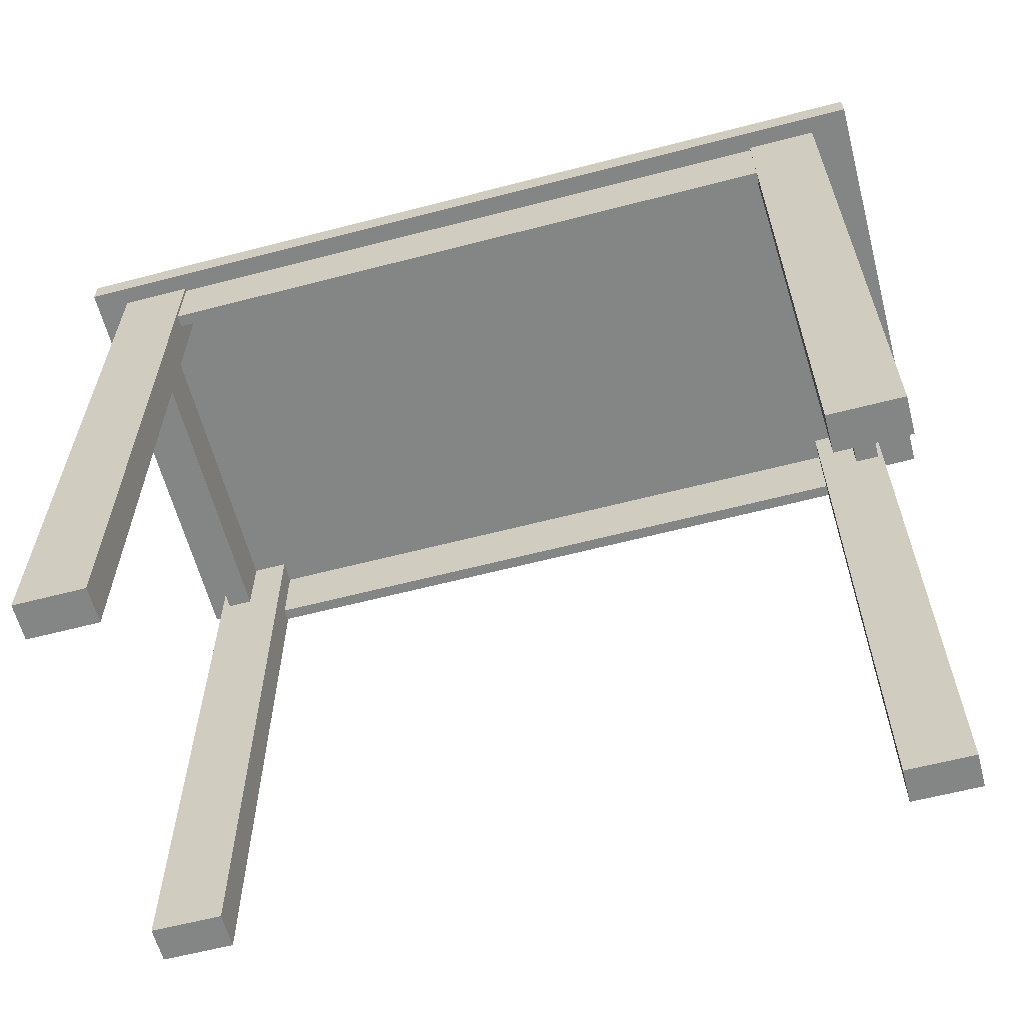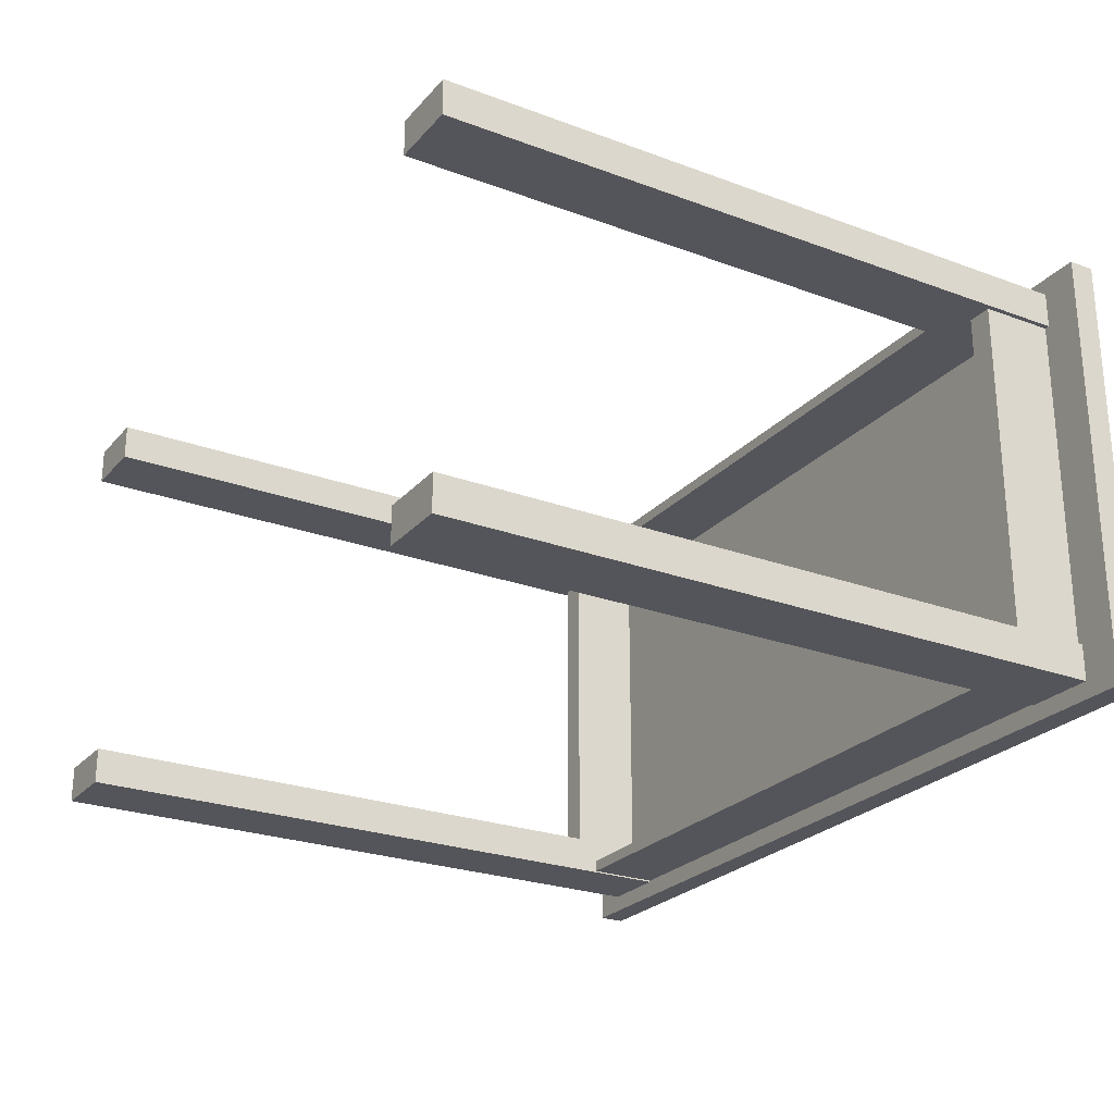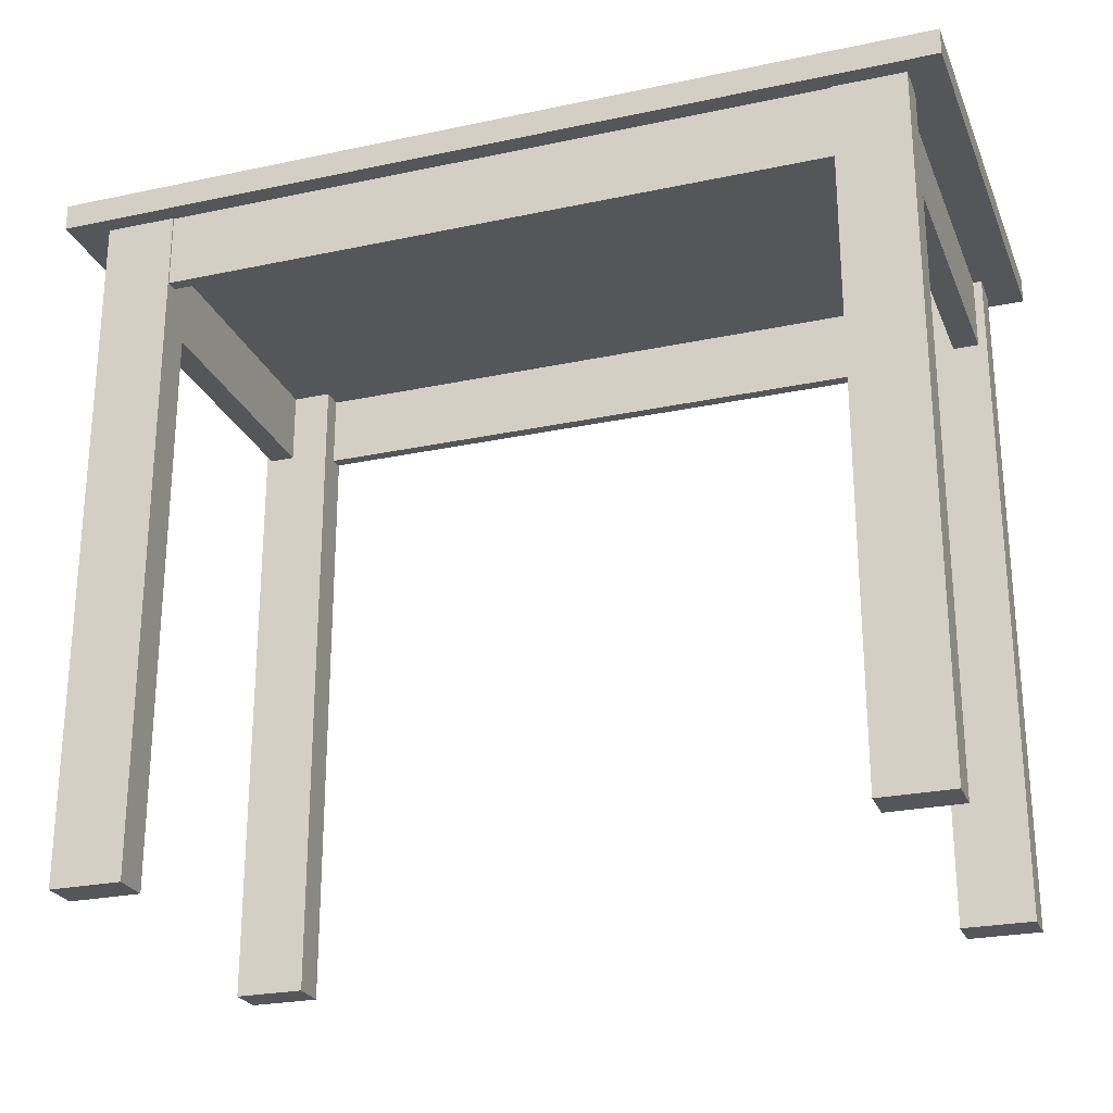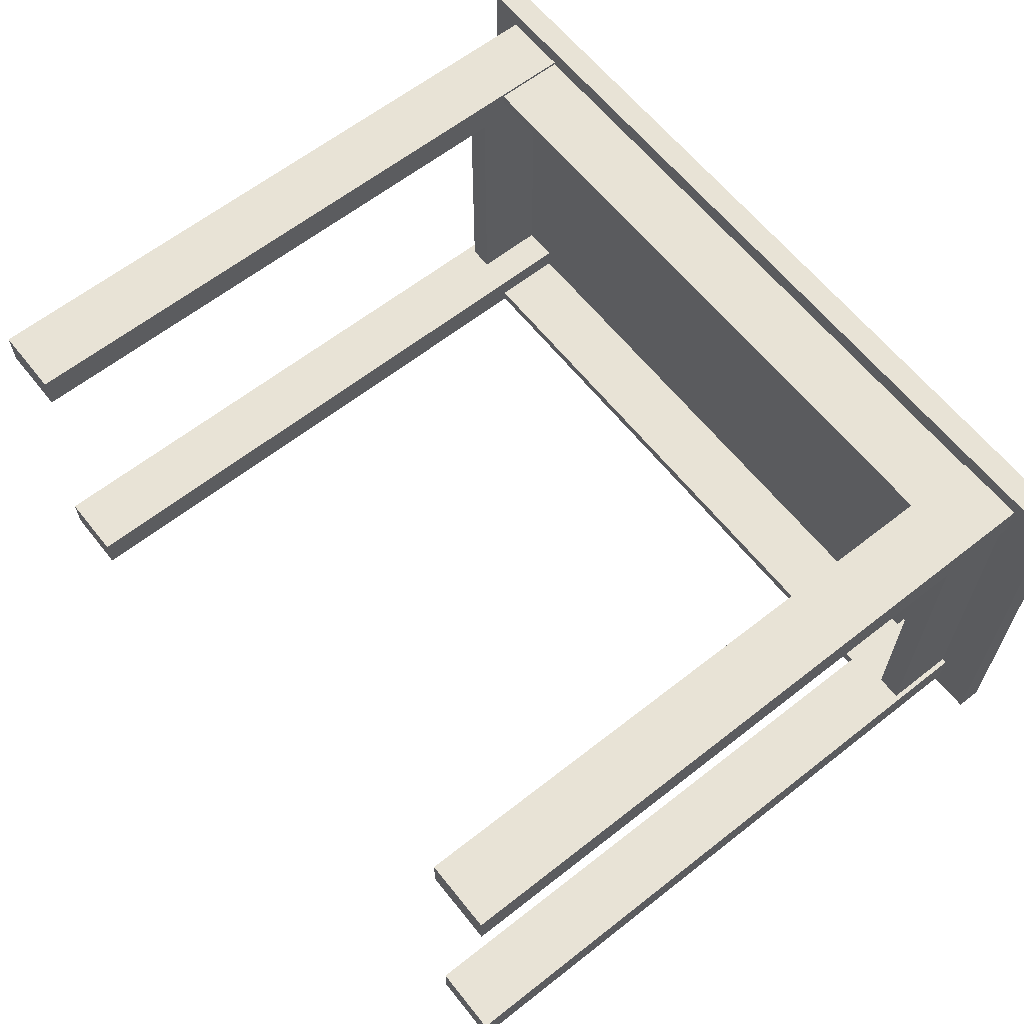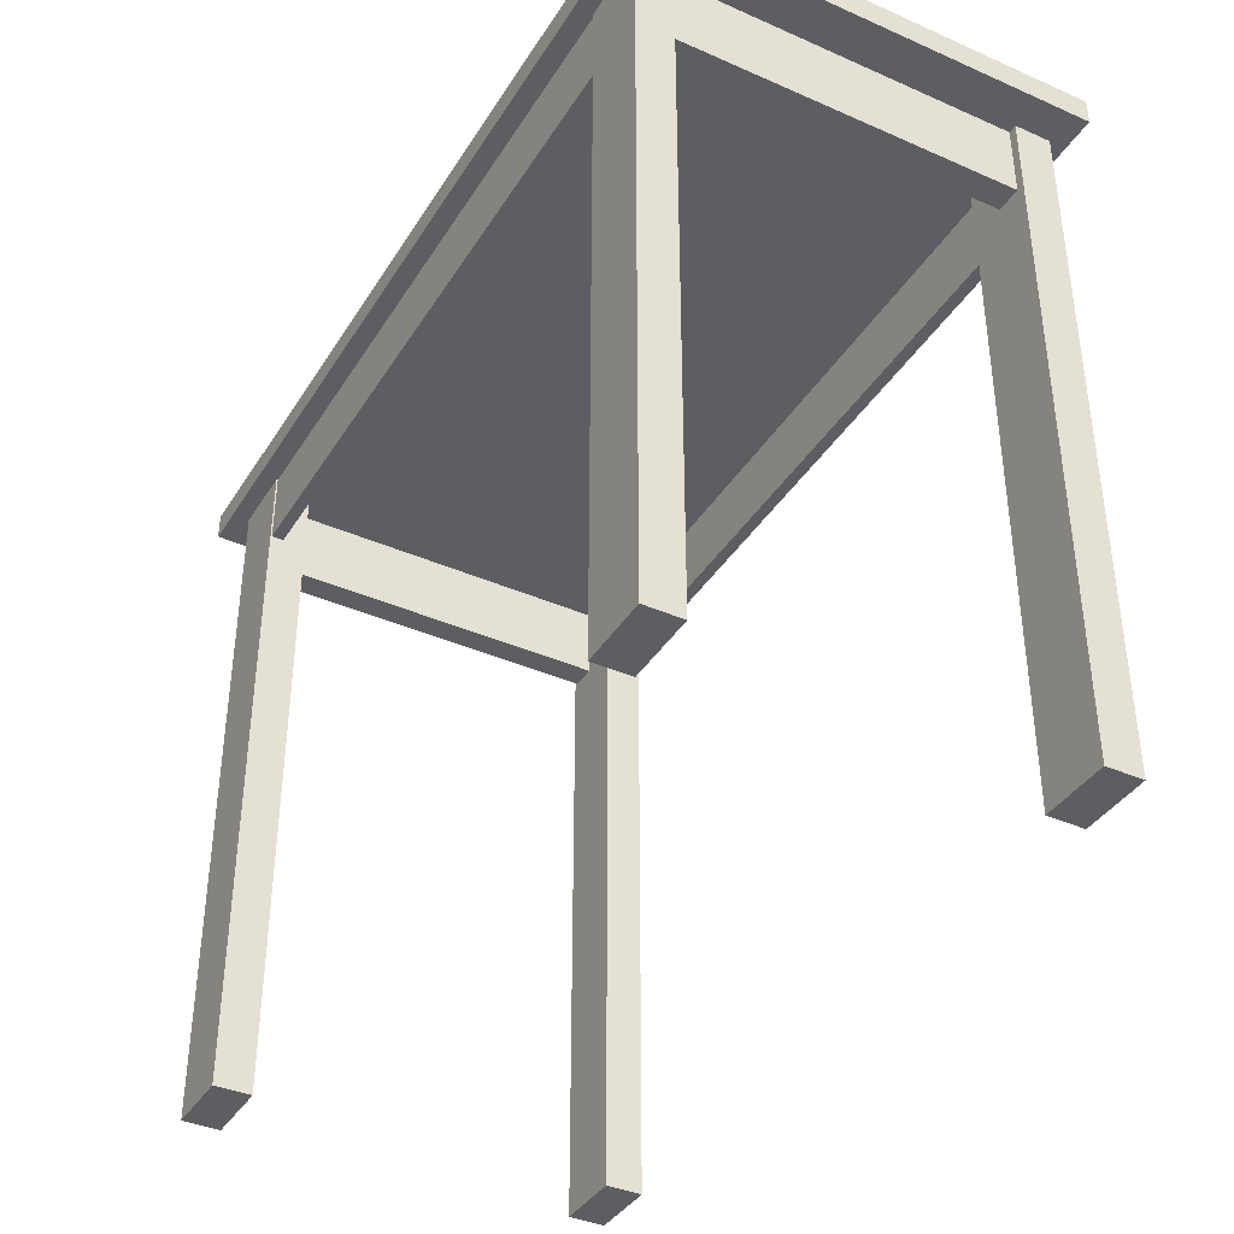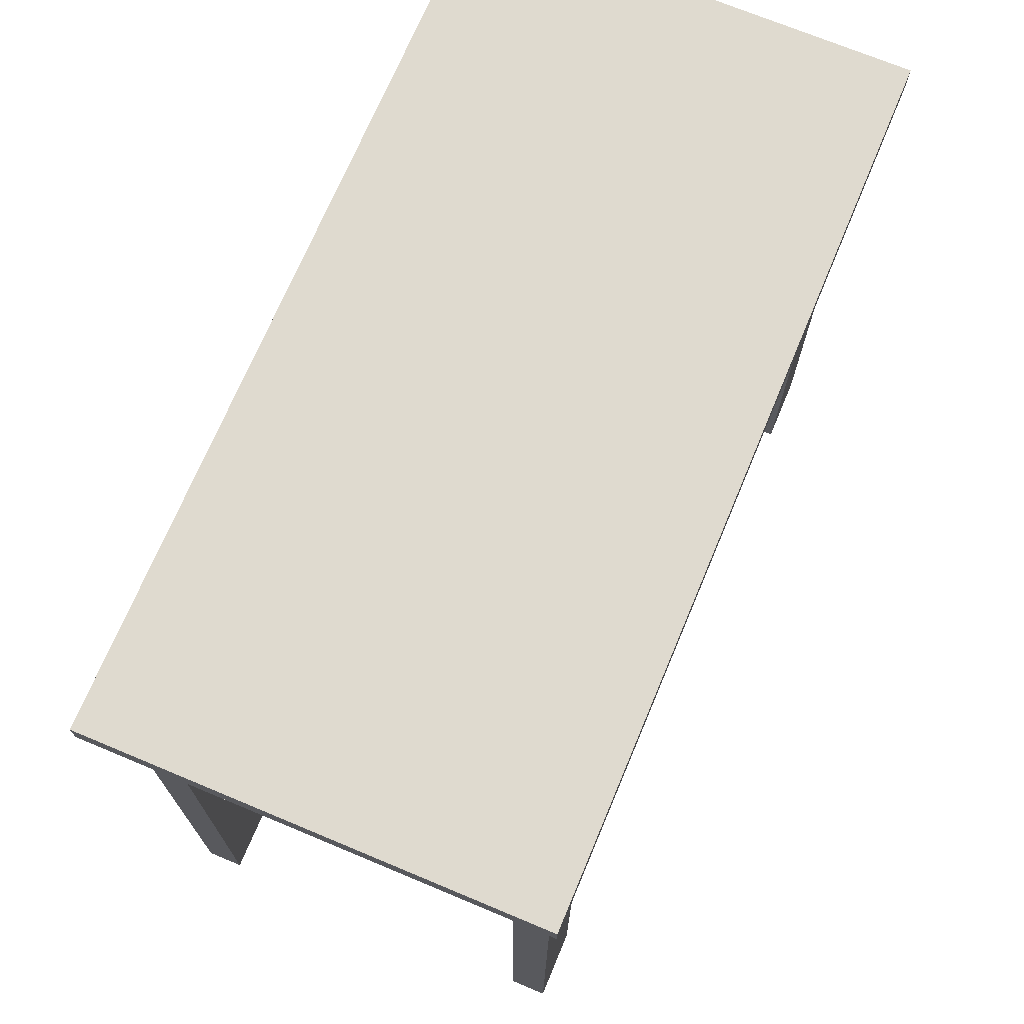
<metadata>
{"format":"obj","ext":"obj","renderer":"f3d","projection":"perspective","resolution":1024,"background":"white","views":[{"elev":-61.6,"azim":14.8,"up":"+Y"},{"elev":-25.0,"azim":59.0,"up":"+Z"},{"elev":-25.2,"azim":-161.0,"up":"+Y"},{"elev":62.5,"azim":51.5,"up":"+Z"},{"elev":-38.8,"azim":-118.9,"up":"+Y"},{"elev":70.9,"azim":-67.3,"up":"+Y"}]}
</metadata>
<code>
v 0.3232 0.1392 -0.1689
v -0.3272 0.1392 -0.1588
v 0.3232 0.1392 -0.1588
v -0.3272 0.1392 -0.1689
v 0.3232 0.07453 -0.1689
v -0.3272 0.07453 -0.1588
v 0.3232 0.07453 -0.1588
v -0.3272 0.07453 -0.1689
v -0.3315 0.1392 -0.1701
v -0.2734 0.1392 -0.14
v -0.2734 0.1392 -0.1701
v -0.3315 0.1392 -0.14
v -0.2734 -0.426 -0.1701
v -0.3315 -0.426 -0.14
v -0.2734 -0.426 -0.14
v -0.3315 -0.426 -0.1701
v -0.2734 0.1392 0.1409
v -0.3315 0.1392 0.171
v -0.2734 0.1392 0.171
v -0.3315 0.1392 0.1409
v -0.3315 -0.426 0.171
v -0.2734 -0.426 0.171
v -0.2734 -0.426 0.1409
v -0.3315 -0.426 0.1409
v 0.2731 0.1392 -0.1701
v 0.3312 0.1392 -0.14
v 0.3312 0.1392 -0.1701
v 0.2731 0.1392 -0.14
v 0.3312 -0.426 -0.1701
v 0.2731 -0.426 -0.14
v 0.3312 -0.426 -0.14
v 0.2731 -0.426 -0.1701
v 0.2731 0.1392 0.1409
v 0.3312 0.1392 0.171
v 0.3312 0.1392 0.1409
v 0.2731 0.1392 0.171
v 0.3312 -0.426 0.171
v 0.3312 -0.426 0.1409
v 0.2731 -0.426 0.171
v 0.2731 -0.426 0.1409
v -0.3598 0.1354 0.1851
v 0.3638 0.1354 -0.1845
v 0.3638 0.1354 0.1851
v -0.3598 0.1354 -0.1845
v 0.3638 0.157 0.1851
v -0.3598 0.157 -0.1845
v 0.3638 0.157 -0.1845
v -0.3598 0.157 0.1851
v -0.3272 0.1392 0.1587
v 0.3232 0.1392 0.1687
v 0.3232 0.1392 0.1587
v -0.3272 0.1392 0.1687
v 0.3232 0.07453 0.1587
v -0.3272 0.07453 0.1687
v 0.3232 0.07453 0.1687
v -0.3272 0.07453 0.1587
v -0.3244 0.1392 -0.1669
v -0.3032 0.1392 0.1651
v -0.3032 0.1392 -0.1669
v -0.3244 0.1392 0.1651
v -0.3032 0.07453 -0.1669
v -0.3244 0.07453 0.1651
v -0.3244 0.07453 -0.1669
v -0.3032 0.07453 0.1651
v 0.3058 0.1392 -0.1669
v 0.327 0.1392 0.1651
v 0.327 0.1392 -0.1669
v 0.3058 0.1392 0.1651
v 0.327 0.07453 -0.1669
v 0.3058 0.07453 0.1651
v 0.3058 0.07453 -0.1669
v 0.327 0.07453 0.1651
g mesh1_mesh1-geometry
f 1 2 3
f 2 1 4
f 3 5 1
f 4 6 2
f 5 3 7
f 6 4 8
g mesh1_mesh1-geometry
f 3 2 1
f 4 1 2
f 2 3 6
f 1 5 3
f 1 4 5
f 2 6 4
f 7 6 3
f 7 3 5
f 8 5 4
f 8 4 6
f 7 5 6
f 8 6 5
g mesh1_mesh1-geometry
f 6 3 2
f 3 6 7
g mesh1_mesh1-geometry
f 5 4 1
f 4 5 8
g mesh1_mesh1-geometry
f 6 5 7
f 5 6 8
g mesh2_mesh2-geometry
f 9 10 11
f 10 9 12
g mesh2_mesh2-geometry
f 11 10 9
f 12 9 10
f 11 13 10
f 11 9 13
f 12 14 9
f 12 10 14
f 15 10 13
f 16 13 9
f 16 9 14
f 15 14 10
f 15 13 14
f 16 14 13
g mesh2_mesh2-geometry
f 10 13 11
f 13 10 15
g mesh2_mesh2-geometry
f 13 9 11
f 9 13 16
g mesh2_mesh2-geometry
f 9 14 12
f 14 9 16
g mesh2_mesh2-geometry
f 14 10 12
f 10 14 15
g mesh2_mesh2-geometry
f 14 13 15
f 13 14 16
g mesh3_mesh3-geometry
f 17 18 19
f 18 17 20
g mesh3_mesh3-geometry
f 19 18 17
f 20 17 18
f 18 19 21
f 19 17 22
f 17 20 23
f 18 21 20
f 22 21 19
f 23 22 17
f 24 23 20
f 24 20 21
f 22 23 21
f 24 21 23
g mesh3_mesh3-geometry
f 21 19 18
f 19 21 22
g mesh3_mesh3-geometry
f 22 17 19
f 17 22 23
g mesh3_mesh3-geometry
f 23 20 17
f 20 23 24
g mesh3_mesh3-geometry
f 20 21 18
f 21 20 24
g mesh3_mesh3-geometry
f 21 23 22
f 23 21 24
g mesh4_mesh4-geometry
f 25 26 27
f 26 25 28
g mesh4_mesh4-geometry
f 27 26 25
f 28 25 26
f 27 29 26
f 27 25 29
f 28 30 25
f 28 26 30
f 31 26 29
f 32 29 25
f 32 25 30
f 31 30 26
f 31 29 30
f 32 30 29
g mesh4_mesh4-geometry
f 26 29 27
f 29 26 31
g mesh4_mesh4-geometry
f 29 25 27
f 25 29 32
g mesh4_mesh4-geometry
f 25 30 28
f 30 25 32
g mesh4_mesh4-geometry
f 30 26 28
f 26 30 31
g mesh4_mesh4-geometry
f 30 29 31
f 29 30 32
g mesh5_mesh5-geometry
f 33 34 35
f 34 33 36
g mesh5_mesh5-geometry
f 35 34 33
f 36 33 34
f 34 35 37
f 35 33 38
f 36 39 33
f 36 34 39
f 38 37 35
f 37 39 34
f 40 38 33
f 40 33 39
f 37 38 39
f 40 39 38
g mesh5_mesh5-geometry
f 37 35 34
f 35 37 38
g mesh5_mesh5-geometry
f 38 33 35
f 33 38 40
g mesh5_mesh5-geometry
f 33 39 36
f 39 33 40
g mesh5_mesh5-geometry
f 39 34 36
f 34 39 37
g mesh5_mesh5-geometry
f 39 38 37
f 38 39 40
g mesh6_mesh6-geometry
f 41 42 43
f 42 41 44
g mesh6_mesh6-geometry
f 43 42 41
f 44 41 42
f 43 45 42
f 43 41 45
f 44 46 41
f 44 42 46
f 47 42 45
f 48 45 41
f 48 41 46
f 47 46 42
f 47 45 46
f 48 46 45
g mesh6_mesh6-geometry
f 42 45 43
f 45 42 47
g mesh6_mesh6-geometry
f 45 41 43
f 41 45 48
g mesh6_mesh6-geometry
f 41 46 44
f 46 41 48
g mesh6_mesh6-geometry
f 46 42 44
f 42 46 47
g mesh6_mesh6-geometry
f 46 45 47
f 45 46 48
g mesh7_mesh7-geometry
f 49 50 51
f 50 49 52
f 50 53 51
f 49 54 52
f 53 50 55
f 54 49 56
g mesh7_mesh7-geometry
f 51 50 49
f 52 49 50
f 51 53 50
f 51 49 53
f 52 54 49
f 52 50 54
f 55 50 53
f 56 53 49
f 56 49 54
f 55 54 50
f 55 53 54
f 56 54 53
g mesh7_mesh7-geometry
f 53 49 51
f 49 53 56
g mesh7_mesh7-geometry
f 54 50 52
f 50 54 55
g mesh7_mesh7-geometry
f 54 53 55
f 53 54 56
g mesh8_mesh8-geometry
f 57 58 59
f 58 57 60
f 61 57 59
f 62 58 60
f 57 61 63
f 58 62 64
g mesh8_mesh8-geometry
f 59 58 57
f 60 57 58
f 59 61 58
f 59 57 61
f 60 62 57
f 60 58 62
f 64 58 61
f 63 61 57
f 63 57 62
f 64 62 58
f 64 61 62
f 63 62 61
g mesh8_mesh8-geometry
f 58 61 59
f 61 58 64
g mesh8_mesh8-geometry
f 57 62 60
f 62 57 63
g mesh8_mesh8-geometry
f 62 61 64
f 61 62 63
g mesh9_mesh9-geometry
f 65 66 67
f 66 65 68
f 69 65 67
f 70 66 68
f 65 69 71
f 66 70 72
g mesh9_mesh9-geometry
f 67 66 65
f 68 65 66
f 67 69 66
f 67 65 69
f 65 68 71
f 68 66 70
f 72 66 69
f 71 69 65
f 70 71 68
f 72 70 66
f 72 69 70
f 71 70 69
g mesh9_mesh9-geometry
f 66 69 67
f 69 66 72
g mesh9_mesh9-geometry
f 71 68 65
f 68 71 70
g mesh9_mesh9-geometry
f 70 69 72
f 69 70 71

</code>
